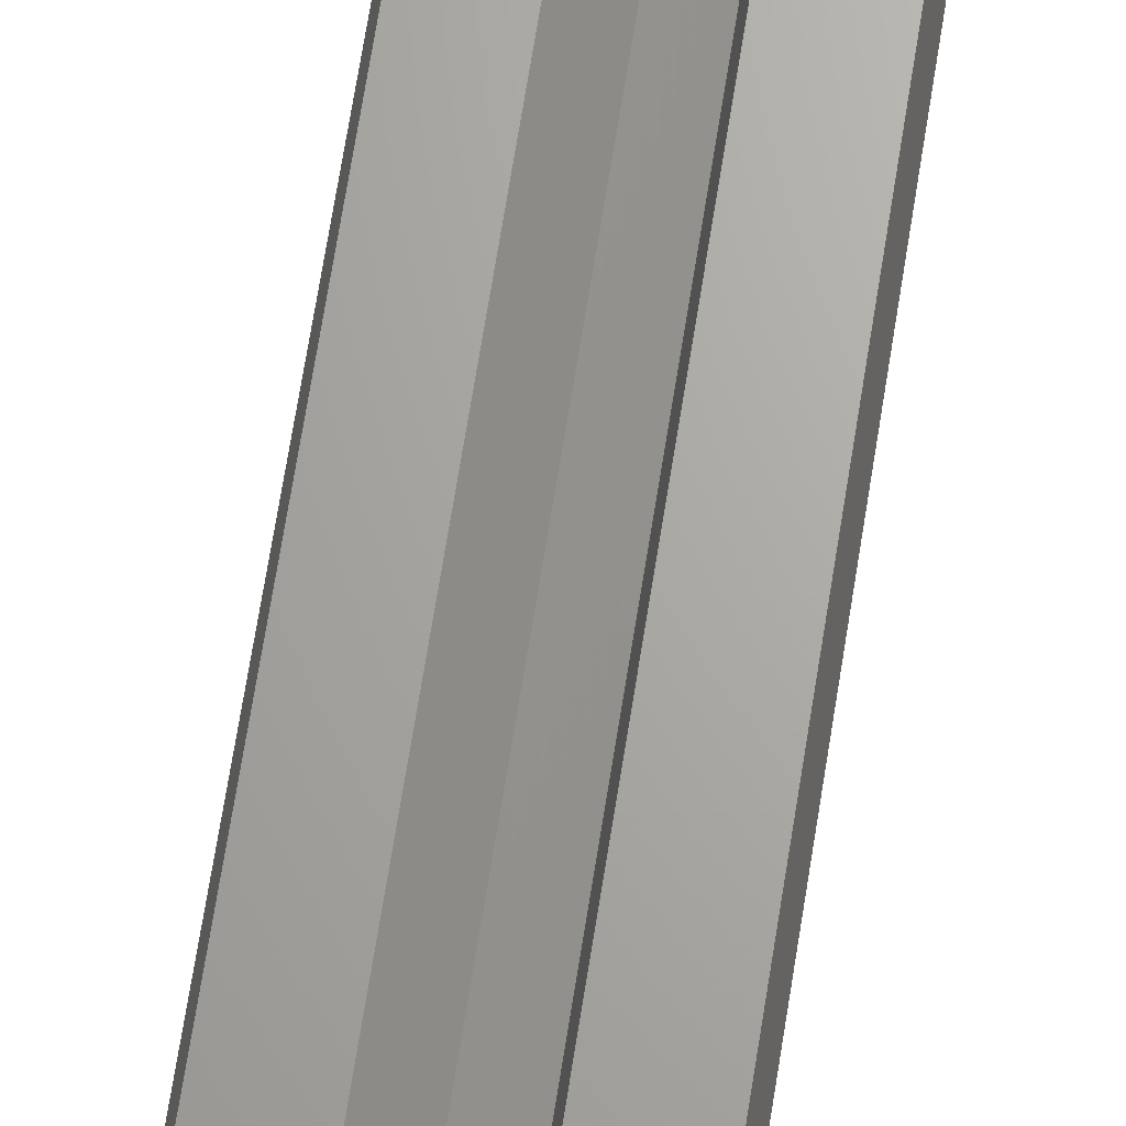
<metadata>
{"format":"stl","ext":"stl","renderer":"f3d","projection":"perspective","resolution":1024,"background":"white","views":[{"elev":66.8,"azim":-171.1,"up":"+Y"}]}
</metadata>
<code>
# stl→obj: 472 verts, 752 faces
v 0.1931 0.08 0.3461
v 0.24 0 0.408
v 0.1331 0 0.1942
v 0.1212 0.0502 0.1904
v 0.2241 0.08 0.408
v 0.104 0.08 0.195
v 0.08 0.08 0.408
v 0.08 0.08 0.2024
v 0.1931 -0.08 0.3461
v 0.1212 -0.0502 0.1904
v 0.2241 -0.08 0.408
v 0.104 -0.08 0.195
v 0.08 -0.08 0.408
v 0.08 -0.08 0.2024
v -0.08 0.1931 0.3461
v 0 0.24 0.408
v 0 0.1331 0.1942
v -0.0502 0.1212 0.1904
v -0.08 0.2241 0.408
v -0.08 0.104 0.195
v -0.08 0.08 0.408
v -0.08 0.08 0.2024
v 0.08 0.1931 0.3461
v 0.0502 0.1212 0.1904
v 0.08 0.2241 0.408
v 0.08 0.104 0.195
v -0.1931 -0.08 0.3461
v -0.24 0 0.408
v -0.1331 0 0.1942
v -0.1212 -0.0502 0.1904
v -0.2241 -0.08 0.408
v -0.104 -0.08 0.195
v -0.08 -0.08 0.408
v -0.08 -0.08 0.2024
v -0.1931 0.08 0.3461
v -0.1212 0.0502 0.1904
v -0.2241 0.08 0.408
v -0.104 0.08 0.195
v 0.08 -0.1931 0.3461
v 0 -0.24 0.408
v 0 -0.1331 0.1942
v 0.0502 -0.1212 0.1904
v 0.08 -0.2241 0.408
v 0.08 -0.104 0.195
v -0.08 -0.1931 0.3461
v -0.0502 -0.1212 0.1904
v -0.08 -0.2241 0.408
v -0.08 -0.104 0.195
v 0.1931 0.08 2.854
v 0.1212 0.0502 3.01
v 0.1331 0 3.006
v 0.24 0 2.792
v 0.2241 0.08 2.792
v 0.104 0.08 3.005
v 0.08 0.08 2.792
v 0.08 0.08 2.998
v 0.1931 -0.08 2.854
v 0.1212 -0.0502 3.01
v 0.2241 -0.08 2.792
v 0.104 -0.08 3.005
v 0.08 -0.08 2.792
v 0.08 -0.08 2.998
v -0.08 0.1931 2.854
v -0.0502 0.1212 3.01
v 0 0.1331 3.006
v 0 0.24 2.792
v -0.08 0.2241 2.792
v -0.08 0.104 3.005
v -0.08 0.08 2.792
v -0.08 0.08 2.998
v 0.08 0.1931 2.854
v 0.0502 0.1212 3.01
v 0.08 0.2241 2.792
v 0.08 0.104 3.005
v -0.1931 -0.08 2.854
v -0.1212 -0.0502 3.01
v -0.1331 0 3.006
v -0.24 0 2.792
v -0.2241 -0.08 2.792
v -0.104 -0.08 3.005
v -0.08 -0.08 2.792
v -0.08 -0.08 2.998
v -0.1931 0.08 2.854
v -0.1212 0.0502 3.01
v -0.2241 0.08 2.792
v -0.104 0.08 3.005
v 0.08 -0.1931 2.854
v 0.0502 -0.1212 3.01
v 0 -0.1331 3.006
v 0 -0.24 2.792
v 0.08 -0.2241 2.792
v 0.08 -0.104 3.005
v -0.08 -0.1931 2.854
v -0.0502 -0.1212 3.01
v -0.08 -0.2241 2.792
v -0.08 -0.104 3.005
v 0.24 -0 0
v 0.2217 0.09184 0
v 0.2217 0 0.09184
v 0.1881 0.1054 0.1054
v 0.1697 0 0.1697
v 0.1054 0.1054 0.1881
v 0.09184 0 0.2217
v 0 0.09184 0.2217
v 0 0 0.24
v 0.1697 0.1697 0
v 0.1054 0.1881 0.1054
v 0 0.1697 0.1697
v 0.09184 0.2217 0
v 0 0.2217 0.09184
v 0 0.24 -0
v 0 0.2217 -0.09184
v 0 0.24 0
v 0 0.1697 -0.1697
v 0.1054 0.1881 -0.1054
v 0 0.09184 -0.2217
v 0.1054 0.1054 -0.1881
v 0.1881 0.1054 -0.1054
v 0 0 -0.24
v 0.09184 0 -0.2217
v 0.1697 0 -0.1697
v 0.2217 0 -0.09184
v 0 -0.2217 0.09184
v 0 -0.24 -0
v 0.09184 -0.2217 0
v 0 -0.1697 0.1697
v 0.1054 -0.1881 0.1054
v 0.1697 -0.1697 0
v 0 -0.09184 0.2217
v 0.1054 -0.1054 0.1881
v 0.1881 -0.1054 0.1054
v 0.2217 -0.09184 0
v 0.24 0 0
v 0.1881 -0.1054 -0.1054
v 0.1054 -0.1054 -0.1881
v 0 -0.09184 -0.2217
v 0.1054 -0.1881 -0.1054
v 0 -0.1697 -0.1697
v 0 -0.2217 -0.09184
v 0 -0.24 0
v -0.09184 0.2217 0
v -0.1054 0.1881 0.1054
v -0.1697 0.1697 0
v -0.1054 0.1054 0.1881
v -0.1881 0.1054 0.1054
v -0.2217 0.09184 0
v -0.09184 0 0.2217
v -0.1697 0 0.1697
v -0.2217 0 0.09184
v -0.24 -0 0
v -0.2217 0 -0.09184
v -0.1881 0.1054 -0.1054
v -0.1697 0 -0.1697
v -0.1054 0.1054 -0.1881
v -0.09184 0 -0.2217
v -0.1054 0.1881 -0.1054
v -0.24 0 0
v -0.2217 -0.09184 0
v -0.1881 -0.1054 0.1054
v -0.1054 -0.1054 0.1881
v -0.1697 -0.1697 0
v -0.1054 -0.1881 0.1054
v -0.09184 -0.2217 0
v -0.1054 -0.1881 -0.1054
v -0.1054 -0.1054 -0.1881
v -0.1881 -0.1054 -0.1054
v 0 -0.32 0
v 0.08 -0.32 0
v 0.07391 -0.32 0.03061
v 0.05657 -0.32 0.05657
v 0.03061 -0.32 0.07391
v -0 -0.32 0.08
v -0.03061 -0.32 0.07391
v -0.05657 -0.32 0.05657
v -0.07391 -0.32 0.03061
v -0.08 -0.32 -0
v -0.07391 -0.32 -0.03061
v -0.05657 -0.32 -0.05657
v -0.03061 -0.32 -0.07391
v 0 -0.32 -0.08
v 0.03061 -0.32 -0.07391
v 0.05657 -0.32 -0.05657
v 0.07391 -0.32 -0.03061
v 0.08 -0.2156 0
v 0.07391 -0.2156 0.03061
v 0.05657 -0.2156 0.05657
v 0.03061 -0.2156 0.07391
v -0 -0.2156 0.08
v -0.03061 -0.2156 0.07391
v -0.05657 -0.2156 0.05657
v -0.07391 -0.2156 0.03061
v -0.08 -0.2156 -0
v -0.07391 -0.2156 -0.03061
v -0.05657 -0.2156 -0.05657
v -0.03061 -0.2156 -0.07391
v 0 -0.2156 -0.08
v 0.03061 -0.2156 -0.07391
v 0.05657 -0.2156 -0.05657
v 0.07391 -0.2156 -0.03061
v 0.08 0.32 0
v 0.07391 0.32 -0.03061
v 0 0.32 0
v 0.05657 0.32 -0.05657
v 0.03061 0.32 -0.07391
v 0 0.32 -0.08
v -0.03061 0.32 -0.07391
v -0.05657 0.32 -0.05657
v -0.07391 0.32 -0.03061
v -0.08 0.32 -0
v -0.07391 0.32 0.03061
v -0.05657 0.32 0.05657
v -0.03061 0.32 0.07391
v -0 0.32 0.08
v 0.03061 0.32 0.07391
v 0.05657 0.32 0.05657
v 0.07391 0.32 0.03061
v 0.08 0.2156 0
v 0.07391 0.2156 -0.03061
v 0.05657 0.2156 -0.05657
v 0.03061 0.2156 -0.07391
v 0 0.2156 -0.08
v -0.03061 0.2156 -0.07391
v -0.05657 0.2156 -0.05657
v -0.07391 0.2156 -0.03061
v -0.08 0.2156 -0
v -0.07391 0.2156 0.03061
v -0.05657 0.2156 0.05657
v -0.03061 0.2156 0.07391
v -0 0.2156 0.08
v 0.03061 0.2156 0.07391
v 0.05657 0.2156 0.05657
v 0.07391 0.2156 0.03061
v 0.12 0 -0.22
v 0.06 0 -0.4
v 0.05543 0.02296 -0.4
v 0.1109 0.04592 -0.22
v 0.04243 0.04243 -0.4
v 0.08485 0.08485 -0.22
v 0.02296 0.05543 -0.4
v 0.04592 0.1109 -0.22
v -0 0.06 -0.4
v -0 0.12 -0.22
v -0.02296 0.05543 -0.4
v -0.04592 0.1109 -0.22
v -0.04243 0.04243 -0.4
v -0.08485 0.08485 -0.22
v -0.05543 0.02296 -0.4
v -0.1109 0.04592 -0.22
v -0.06 -0 -0.4
v -0.12 -0 -0.22
v -0.05543 -0.02296 -0.4
v -0.1109 -0.04592 -0.22
v -0.04243 -0.04243 -0.4
v -0.08485 -0.08485 -0.22
v -0.02296 -0.05543 -0.4
v -0.04592 -0.1109 -0.22
v 0 -0.06 -0.4
v 0 -0.12 -0.22
v 0.02296 -0.05543 -0.4
v 0.04592 -0.1109 -0.22
v 0.04243 -0.04243 -0.4
v 0.08485 -0.08485 -0.22
v 0.05543 -0.02296 -0.4
v 0.1109 -0.04592 -0.22
v 0.12 0 -0.198
v 0.1109 0.04592 -0.198
v 0.08485 0.08485 -0.198
v 0.04592 0.1109 -0.198
v -0 0.12 -0.198
v -0.04592 0.1109 -0.198
v -0.08485 0.08485 -0.198
v -0.1109 0.04592 -0.198
v -0.12 -0 -0.198
v -0.1109 -0.04592 -0.198
v -0.08485 -0.08485 -0.198
v -0.04592 -0.1109 -0.198
v 0 -0.12 -0.198
v 0.04592 -0.1109 -0.198
v 0.08485 -0.08485 -0.198
v 0.1109 -0.04592 -0.198
v 0 0 -0.4
v -0 -0.06 -0.4
v -0.06 0 -0.4
v 0 0.06 -0.4
v 0.06 -0 -0.4
v 0 0.2217 3.108
v 0 0.24 3.2
v 0.09184 0.2217 3.2
v 0 0.1697 3.03
v 0.1054 0.1881 3.095
v 0.1697 0.1697 3.2
v 0 0.09184 2.978
v 0.1054 0.1054 3.012
v 0.1881 0.1054 3.095
v 0.2217 0.09184 3.2
v 0 0 2.96
v 0.09184 0 2.978
v 0.1697 0 3.03
v 0.2217 0 3.108
v 0.24 -0 3.2
v 0.2217 0 3.292
v 0.1881 0.1054 3.305
v 0.1697 0 3.37
v 0.1054 0.1054 3.388
v 0.09184 0 3.422
v 0 0.09184 3.422
v 0 0 3.44
v 0.1054 0.1881 3.305
v 0 0.1697 3.37
v 0 0.2217 3.292
v 0.24 0 3.2
v 0.2217 -0.09184 3.2
v 0.1881 -0.1054 3.095
v 0.1054 -0.1054 3.012
v 0 -0.09184 2.978
v 0.1697 -0.1697 3.2
v 0.1054 -0.1881 3.095
v 0 -0.1697 3.03
v 0.09184 -0.2217 3.2
v 0 -0.2217 3.108
v 0 -0.24 3.2
v 0 -0.2217 3.292
v 0 -0.1697 3.37
v 0.1054 -0.1881 3.305
v 0 -0.09184 3.422
v 0.1054 -0.1054 3.388
v 0.1881 -0.1054 3.305
v -0.24 -0 3.2
v -0.2217 0.09184 3.2
v -0.2217 0 3.108
v -0.1881 0.1054 3.095
v -0.1697 0 3.03
v -0.1054 0.1054 3.012
v -0.09184 0 2.978
v -0.1697 0.1697 3.2
v -0.1054 0.1881 3.095
v -0.09184 0.2217 3.2
v -0.1054 0.1881 3.305
v -0.1054 0.1054 3.388
v -0.1881 0.1054 3.305
v -0.09184 0 3.422
v -0.1697 0 3.37
v -0.2217 0 3.292
v -0.09184 -0.2217 3.2
v -0.1054 -0.1881 3.095
v -0.1697 -0.1697 3.2
v -0.1054 -0.1054 3.012
v -0.1881 -0.1054 3.095
v -0.2217 -0.09184 3.2
v -0.24 0 3.2
v -0.1881 -0.1054 3.305
v -0.1054 -0.1054 3.388
v -0.1054 -0.1881 3.305
v 0.08 -0.32 3.2
v 0.07391 -0.32 3.231
v 0 -0.32 3.2
v 0.05657 -0.32 3.257
v 0.03061 -0.32 3.274
v 0 -0.32 3.28
v -0.03061 -0.32 3.274
v -0.05657 -0.32 3.257
v -0.07391 -0.32 3.231
v -0.08 -0.32 3.2
v -0.07391 -0.32 3.169
v -0.05657 -0.32 3.143
v -0.03061 -0.32 3.126
v -0 -0.32 3.12
v 0.03061 -0.32 3.126
v 0.05657 -0.32 3.143
v 0.07391 -0.32 3.169
v 0.08 -0.2156 3.2
v 0.07391 -0.2156 3.231
v 0.05657 -0.2156 3.257
v 0.03061 -0.2156 3.274
v 0 -0.2156 3.28
v -0.03061 -0.2156 3.274
v -0.05657 -0.2156 3.257
v -0.07391 -0.2156 3.231
v -0.08 -0.2156 3.2
v -0.07391 -0.2156 3.169
v -0.05657 -0.2156 3.143
v -0.03061 -0.2156 3.126
v -0 -0.2156 3.12
v 0.03061 -0.2156 3.126
v 0.05657 -0.2156 3.143
v 0.07391 -0.2156 3.169
v 0 0.32 3.2
v 0.08 0.32 3.2
v 0.07391 0.32 3.169
v 0.05657 0.32 3.143
v 0.03061 0.32 3.126
v -0 0.32 3.12
v -0.03061 0.32 3.126
v -0.05657 0.32 3.143
v -0.07391 0.32 3.169
v -0.08 0.32 3.2
v -0.07391 0.32 3.231
v -0.05657 0.32 3.257
v -0.03061 0.32 3.274
v 0 0.32 3.28
v 0.03061 0.32 3.274
v 0.05657 0.32 3.257
v 0.07391 0.32 3.231
v 0.08 0.2156 3.2
v 0.07391 0.2156 3.169
v 0.05657 0.2156 3.143
v 0.03061 0.2156 3.126
v -0 0.2156 3.12
v -0.03061 0.2156 3.126
v -0.05657 0.2156 3.143
v -0.07391 0.2156 3.169
v -0.08 0.2156 3.2
v -0.07391 0.2156 3.231
v -0.05657 0.2156 3.257
v -0.03061 0.2156 3.274
v 0 0.2156 3.28
v 0.03061 0.2156 3.274
v 0.05657 0.2156 3.257
v 0.07391 0.2156 3.231
v 0.12 0 3.42
v 0.06 0 3.6
v 0.05543 -0.02296 3.6
v 0.1109 -0.04592 3.42
v 0.04243 -0.04243 3.6
v 0.08485 -0.08485 3.42
v 0.02296 -0.05543 3.6
v 0.04592 -0.1109 3.42
v 0 -0.06 3.6
v 0 -0.12 3.42
v -0.02296 -0.05543 3.6
v -0.04592 -0.1109 3.42
v -0.04243 -0.04243 3.6
v -0.08485 -0.08485 3.42
v -0.05543 -0.02296 3.6
v -0.1109 -0.04592 3.42
v -0.06 -0 3.6
v -0.12 -0 3.42
v -0.05543 0.02296 3.6
v -0.1109 0.04592 3.42
v -0.04243 0.04243 3.6
v -0.08485 0.08485 3.42
v -0.02296 0.05543 3.6
v -0.04592 0.1109 3.42
v -0 0.06 3.6
v -0 0.12 3.42
v 0.02296 0.05543 3.6
v 0.04592 0.1109 3.42
v 0.04243 0.04243 3.6
v 0.08485 0.08485 3.42
v 0.05543 0.02296 3.6
v 0.1109 0.04592 3.42
v 0.12 0 3.398
v 0.1109 -0.04592 3.398
v 0.08485 -0.08485 3.398
v 0.04592 -0.1109 3.398
v 0 -0.12 3.398
v -0.04592 -0.1109 3.398
v -0.08485 -0.08485 3.398
v -0.1109 -0.04592 3.398
v -0.12 -0 3.398
v -0.1109 0.04592 3.398
v -0.08485 0.08485 3.398
v -0.04592 0.1109 3.398
v -0 0.12 3.398
v 0.04592 0.1109 3.398
v 0.08485 0.08485 3.398
v 0.1109 0.04592 3.398
v 0.06 -0 3.6
v 0 0 3.6
v 0 0.06 3.6
v -0.06 0 3.6
v -0 -0.06 3.6
f 1 2 3
f 3 4 1
f 1 5 2
f 6 1 4
f 7 1 6
f 6 8 7
f 5 1 7
f 9 10 3
f 3 2 9
f 11 9 2
f 9 12 10
f 13 14 12
f 12 9 13
f 9 11 13
f 15 16 17
f 17 18 15
f 15 19 16
f 20 15 18
f 21 15 20
f 20 22 21
f 19 15 21
f 23 24 17
f 17 16 23
f 25 23 16
f 23 26 24
f 7 8 26
f 26 23 7
f 23 25 7
f 27 28 29
f 29 30 27
f 27 31 28
f 32 27 30
f 33 27 32
f 32 34 33
f 31 27 33
f 35 36 29
f 29 28 35
f 37 35 28
f 35 38 36
f 21 22 38
f 38 35 21
f 35 37 21
f 39 40 41
f 41 42 39
f 39 43 40
f 44 39 42
f 13 39 44
f 44 14 13
f 43 39 13
f 45 46 41
f 41 40 45
f 47 45 40
f 45 48 46
f 33 34 48
f 48 45 33
f 45 47 33
f 49 50 51
f 51 52 49
f 53 49 52
f 49 54 50
f 55 56 54
f 54 49 55
f 49 53 55
f 57 52 51
f 51 58 57
f 57 59 52
f 60 57 58
f 61 57 60
f 60 62 61
f 59 57 61
f 63 64 65
f 65 66 63
f 67 63 66
f 63 68 64
f 69 70 68
f 68 63 69
f 63 67 69
f 71 66 65
f 65 72 71
f 71 73 66
f 74 71 72
f 55 71 74
f 74 56 55
f 73 71 55
f 75 76 77
f 77 78 75
f 79 75 78
f 75 80 76
f 81 82 80
f 80 75 81
f 75 79 81
f 83 78 77
f 77 84 83
f 83 85 78
f 86 83 84
f 69 83 86
f 86 70 69
f 85 83 69
f 87 88 89
f 89 90 87
f 91 87 90
f 87 92 88
f 61 62 92
f 92 87 61
f 87 91 61
f 93 90 89
f 89 94 93
f 93 95 90
f 96 93 94
f 81 93 96
f 96 82 81
f 95 93 81
f 97 98 99
f 98 100 99
f 99 100 101
f 100 102 101
f 101 102 103
f 102 104 103
f 103 104 105
f 98 106 100
f 106 107 100
f 100 107 102
f 107 108 102
f 102 108 104
f 106 109 107
f 109 110 107
f 107 110 108
f 109 111 110
f 112 113 109
f 114 112 115
f 115 112 109
f 115 109 106
f 116 114 117
f 117 114 115
f 117 115 118
f 118 115 106
f 118 106 98
f 119 116 120
f 120 116 117
f 120 117 121
f 121 117 118
f 121 118 122
f 122 118 98
f 122 98 97
f 123 124 125
f 126 123 127
f 127 123 125
f 127 125 128
f 129 126 130
f 130 126 127
f 130 127 131
f 131 127 128
f 131 128 132
f 105 129 103
f 103 129 130
f 103 130 101
f 101 130 131
f 101 131 99
f 99 131 132
f 99 132 133
f 133 132 122
f 132 134 122
f 122 134 121
f 134 135 121
f 121 135 120
f 135 136 120
f 120 136 119
f 132 128 134
f 128 137 134
f 134 137 135
f 137 138 135
f 135 138 136
f 128 125 137
f 125 139 137
f 137 139 138
f 125 140 139
f 110 111 141
f 108 110 142
f 142 110 141
f 142 141 143
f 104 108 144
f 144 108 142
f 144 142 145
f 145 142 143
f 145 143 146
f 105 104 147
f 147 104 144
f 147 144 148
f 148 144 145
f 148 145 149
f 149 145 146
f 149 146 150
f 150 146 151
f 146 152 151
f 151 152 153
f 152 154 153
f 153 154 155
f 154 116 155
f 155 116 119
f 146 143 152
f 143 156 152
f 152 156 154
f 156 114 154
f 154 114 116
f 143 141 156
f 141 112 156
f 156 112 114
f 141 113 112
f 157 158 149
f 158 159 149
f 149 159 148
f 159 160 148
f 148 160 147
f 160 129 147
f 147 129 105
f 158 161 159
f 161 162 159
f 159 162 160
f 162 126 160
f 160 126 129
f 161 163 162
f 163 123 162
f 162 123 126
f 163 124 123
f 139 140 163
f 138 139 164
f 164 139 163
f 164 163 161
f 136 138 165
f 165 138 164
f 165 164 166
f 166 164 161
f 166 161 158
f 119 136 155
f 155 136 165
f 155 165 153
f 153 165 166
f 153 166 151
f 151 166 158
f 151 158 157
f 167 168 169
f 167 169 170
f 167 170 171
f 167 171 172
f 167 172 173
f 167 173 174
f 167 174 175
f 167 175 176
f 167 176 177
f 167 177 178
f 167 178 179
f 167 179 180
f 167 180 181
f 167 181 182
f 167 182 183
f 167 183 168
f 168 184 185
f 168 185 169
f 169 185 186
f 169 186 170
f 170 186 187
f 170 187 171
f 171 187 188
f 171 188 172
f 172 188 189
f 172 189 173
f 173 189 190
f 173 190 174
f 174 190 191
f 174 191 175
f 175 191 192
f 175 192 176
f 176 192 193
f 176 193 177
f 177 193 194
f 177 194 178
f 178 194 195
f 178 195 179
f 179 195 196
f 179 196 180
f 180 196 197
f 180 197 181
f 181 197 198
f 181 198 182
f 182 198 199
f 182 199 183
f 183 199 184
f 183 184 168
f 200 201 202
f 201 203 202
f 203 204 202
f 204 205 202
f 205 206 202
f 206 207 202
f 207 208 202
f 208 209 202
f 209 210 202
f 210 211 202
f 211 212 202
f 212 213 202
f 213 214 202
f 214 215 202
f 215 216 202
f 216 200 202
f 200 217 218
f 200 218 201
f 201 218 219
f 201 219 203
f 203 219 220
f 203 220 204
f 204 220 221
f 204 221 205
f 205 221 222
f 205 222 206
f 206 222 223
f 206 223 207
f 207 223 224
f 207 224 208
f 208 224 225
f 208 225 209
f 209 225 226
f 209 226 210
f 210 226 227
f 210 227 211
f 211 227 228
f 211 228 212
f 212 228 229
f 212 229 213
f 213 229 230
f 213 230 214
f 214 230 231
f 214 231 215
f 215 231 232
f 215 232 216
f 216 232 217
f 216 217 200
f 233 234 235
f 233 235 236
f 236 235 237
f 236 237 238
f 238 237 239
f 238 239 240
f 240 239 241
f 240 241 242
f 242 241 243
f 242 243 244
f 244 243 245
f 244 245 246
f 246 245 247
f 246 247 248
f 248 247 249
f 248 249 250
f 250 249 251
f 250 251 252
f 252 251 253
f 252 253 254
f 254 253 255
f 254 255 256
f 256 255 257
f 256 257 258
f 258 257 259
f 258 259 260
f 260 259 261
f 260 261 262
f 262 261 263
f 262 263 264
f 264 263 234
f 264 234 233
f 265 233 236
f 265 236 266
f 266 236 238
f 266 238 267
f 267 238 240
f 267 240 268
f 268 240 242
f 268 242 269
f 269 242 244
f 269 244 270
f 270 244 246
f 270 246 271
f 271 246 248
f 271 248 272
f 272 248 250
f 272 250 273
f 273 250 252
f 273 252 274
f 274 252 254
f 274 254 275
f 275 254 256
f 275 256 276
f 276 256 258
f 276 258 277
f 277 258 260
f 277 260 278
f 278 260 262
f 278 262 279
f 279 262 264
f 279 264 280
f 280 264 233
f 280 233 265
f 281 234 263
f 281 263 261
f 281 261 259
f 281 259 282
f 281 282 255
f 281 255 253
f 281 253 251
f 281 251 283
f 281 283 247
f 281 247 245
f 281 245 243
f 281 243 284
f 281 284 239
f 281 239 237
f 281 237 235
f 281 235 285
f 59 11 2
f 59 2 52
f 91 90 40
f 91 40 43
f 95 47 40
f 95 40 90
f 79 78 28
f 79 28 31
f 85 37 28
f 85 28 78
f 73 25 16
f 73 16 66
f 67 66 16
f 67 16 19
f 53 52 2
f 53 2 5
f 13 61 91
f 13 91 43
f 59 61 13
f 59 13 11
f 31 33 81
f 31 81 79
f 47 95 81
f 47 81 33
f 21 69 67
f 21 67 19
f 85 69 21
f 85 21 37
f 5 7 55
f 5 55 53
f 25 73 55
f 25 55 7
f 286 287 288
f 289 286 290
f 290 286 288
f 290 288 291
f 292 289 293
f 293 289 290
f 293 290 294
f 294 290 291
f 294 291 295
f 296 292 297
f 297 292 293
f 297 293 298
f 298 293 294
f 298 294 299
f 299 294 295
f 299 295 300
f 300 295 301
f 295 302 301
f 301 302 303
f 302 304 303
f 303 304 305
f 304 306 305
f 305 306 307
f 295 291 302
f 291 308 302
f 302 308 304
f 308 309 304
f 304 309 306
f 291 288 308
f 288 310 308
f 308 310 309
f 288 287 310
f 311 312 299
f 312 313 299
f 299 313 298
f 313 314 298
f 298 314 297
f 314 315 297
f 297 315 296
f 312 316 313
f 316 317 313
f 313 317 314
f 317 318 314
f 314 318 315
f 316 319 317
f 319 320 317
f 317 320 318
f 319 321 320
f 322 321 319
f 323 322 324
f 324 322 319
f 324 319 316
f 325 323 326
f 326 323 324
f 326 324 327
f 327 324 316
f 327 316 312
f 307 325 305
f 305 325 326
f 305 326 303
f 303 326 327
f 303 327 301
f 301 327 312
f 301 312 311
f 328 329 330
f 329 331 330
f 330 331 332
f 331 333 332
f 332 333 334
f 333 292 334
f 334 292 296
f 329 335 331
f 335 336 331
f 331 336 333
f 336 289 333
f 333 289 292
f 335 337 336
f 337 286 336
f 336 286 289
f 337 287 286
f 310 287 337
f 309 310 338
f 338 310 337
f 338 337 335
f 306 309 339
f 339 309 338
f 339 338 340
f 340 338 335
f 340 335 329
f 307 306 341
f 341 306 339
f 341 339 342
f 342 339 340
f 342 340 343
f 343 340 329
f 343 329 328
f 320 321 344
f 318 320 345
f 345 320 344
f 345 344 346
f 315 318 347
f 347 318 345
f 347 345 348
f 348 345 346
f 348 346 349
f 296 315 334
f 334 315 347
f 334 347 332
f 332 347 348
f 332 348 330
f 330 348 349
f 330 349 350
f 350 349 343
f 349 351 343
f 343 351 342
f 351 352 342
f 342 352 341
f 352 325 341
f 341 325 307
f 349 346 351
f 346 353 351
f 351 353 352
f 353 323 352
f 352 323 325
f 346 344 353
f 344 322 353
f 353 322 323
f 344 321 322
f 354 355 356
f 355 357 356
f 357 358 356
f 358 359 356
f 359 360 356
f 360 361 356
f 361 362 356
f 362 363 356
f 363 364 356
f 364 365 356
f 365 366 356
f 366 367 356
f 367 368 356
f 368 369 356
f 369 370 356
f 370 354 356
f 354 371 372
f 354 372 355
f 355 372 373
f 355 373 357
f 357 373 374
f 357 374 358
f 358 374 375
f 358 375 359
f 359 375 376
f 359 376 360
f 360 376 377
f 360 377 361
f 361 377 378
f 361 378 362
f 362 378 379
f 362 379 363
f 363 379 380
f 363 380 364
f 364 380 381
f 364 381 365
f 365 381 382
f 365 382 366
f 366 382 383
f 366 383 367
f 367 383 384
f 367 384 368
f 368 384 385
f 368 385 369
f 369 385 386
f 369 386 370
f 370 386 371
f 370 371 354
f 387 388 389
f 387 389 390
f 387 390 391
f 387 391 392
f 387 392 393
f 387 393 394
f 387 394 395
f 387 395 396
f 387 396 397
f 387 397 398
f 387 398 399
f 387 399 400
f 387 400 401
f 387 401 402
f 387 402 403
f 387 403 388
f 388 404 405
f 388 405 389
f 389 405 406
f 389 406 390
f 390 406 407
f 390 407 391
f 391 407 408
f 391 408 392
f 392 408 409
f 392 409 393
f 393 409 410
f 393 410 394
f 394 410 411
f 394 411 395
f 395 411 412
f 395 412 396
f 396 412 413
f 396 413 397
f 397 413 414
f 397 414 398
f 398 414 415
f 398 415 399
f 399 415 416
f 399 416 400
f 400 416 417
f 400 417 401
f 401 417 418
f 401 418 402
f 402 418 419
f 402 419 403
f 403 419 404
f 403 404 388
f 420 421 422
f 420 422 423
f 423 422 424
f 423 424 425
f 425 424 426
f 425 426 427
f 427 426 428
f 427 428 429
f 429 428 430
f 429 430 431
f 431 430 432
f 431 432 433
f 433 432 434
f 433 434 435
f 435 434 436
f 435 436 437
f 437 436 438
f 437 438 439
f 439 438 440
f 439 440 441
f 441 440 442
f 441 442 443
f 443 442 444
f 443 444 445
f 445 444 446
f 445 446 447
f 447 446 448
f 447 448 449
f 449 448 450
f 449 450 451
f 451 450 421
f 451 421 420
f 452 420 423
f 452 423 453
f 453 423 425
f 453 425 454
f 454 425 427
f 454 427 455
f 455 427 429
f 455 429 456
f 456 429 431
f 456 431 457
f 457 431 433
f 457 433 458
f 458 433 435
f 458 435 459
f 459 435 437
f 459 437 460
f 460 437 439
f 460 439 461
f 461 439 441
f 461 441 462
f 462 441 443
f 462 443 463
f 463 443 445
f 463 445 464
f 464 445 447
f 464 447 465
f 465 447 449
f 465 449 466
f 466 449 451
f 466 451 467
f 467 451 420
f 467 420 452
f 468 450 469
f 450 448 469
f 448 446 469
f 446 470 469
f 470 442 469
f 442 440 469
f 440 438 469
f 438 471 469
f 471 434 469
f 434 432 469
f 432 430 469
f 430 472 469
f 472 426 469
f 426 424 469
f 424 422 469
f 422 421 469

</code>
